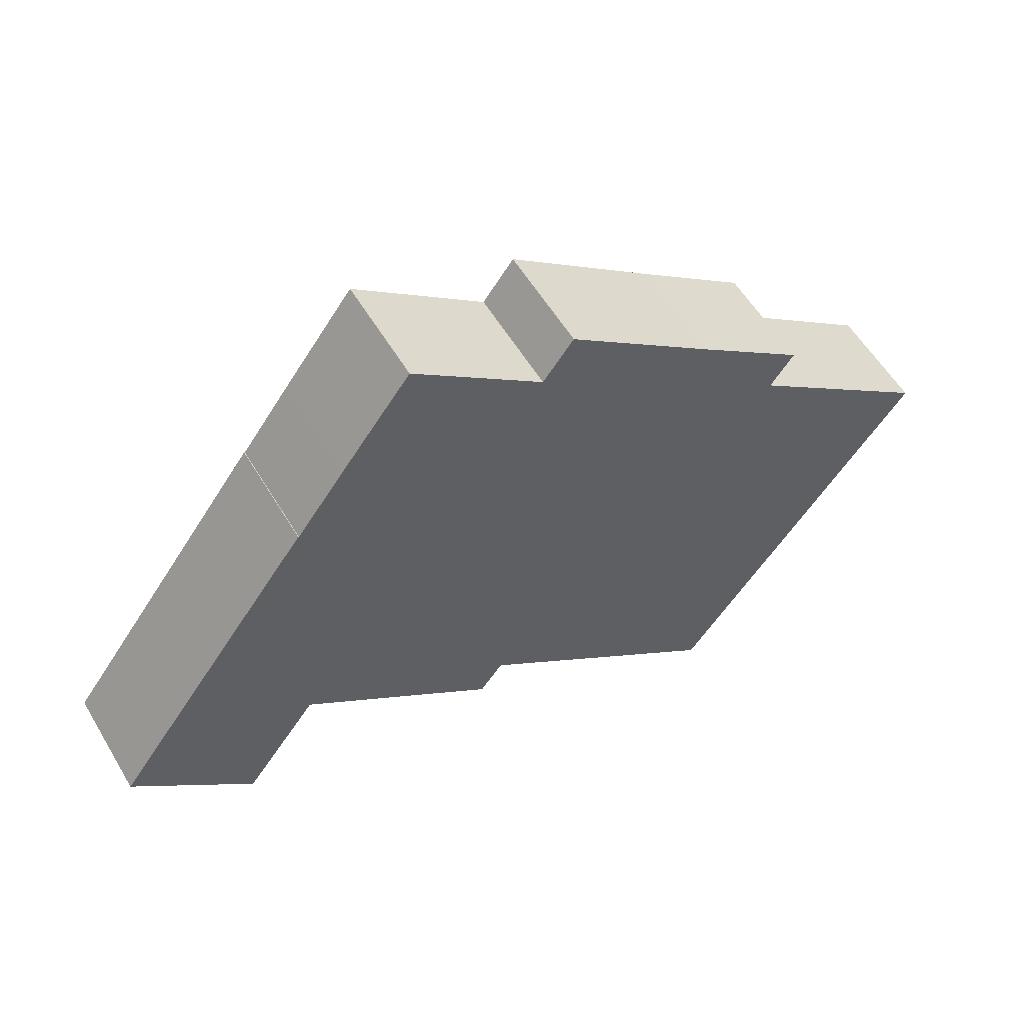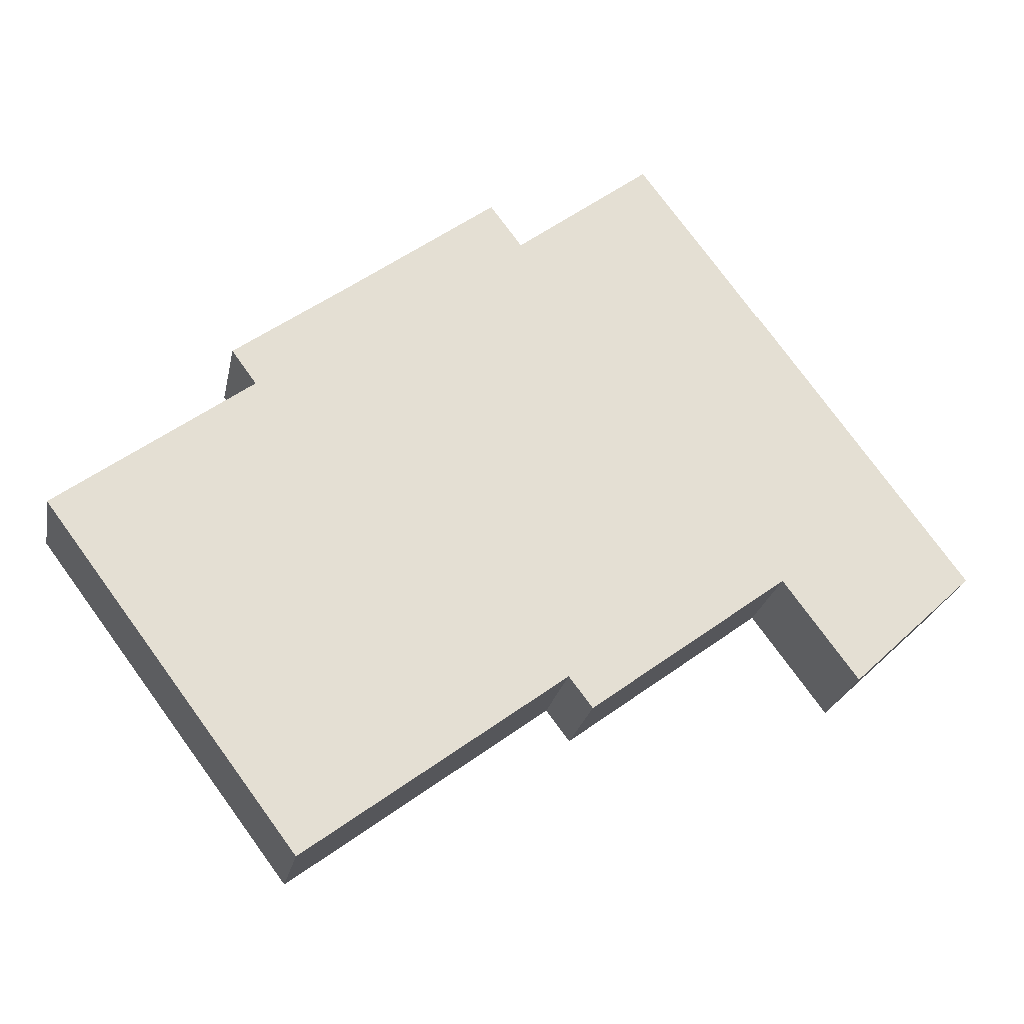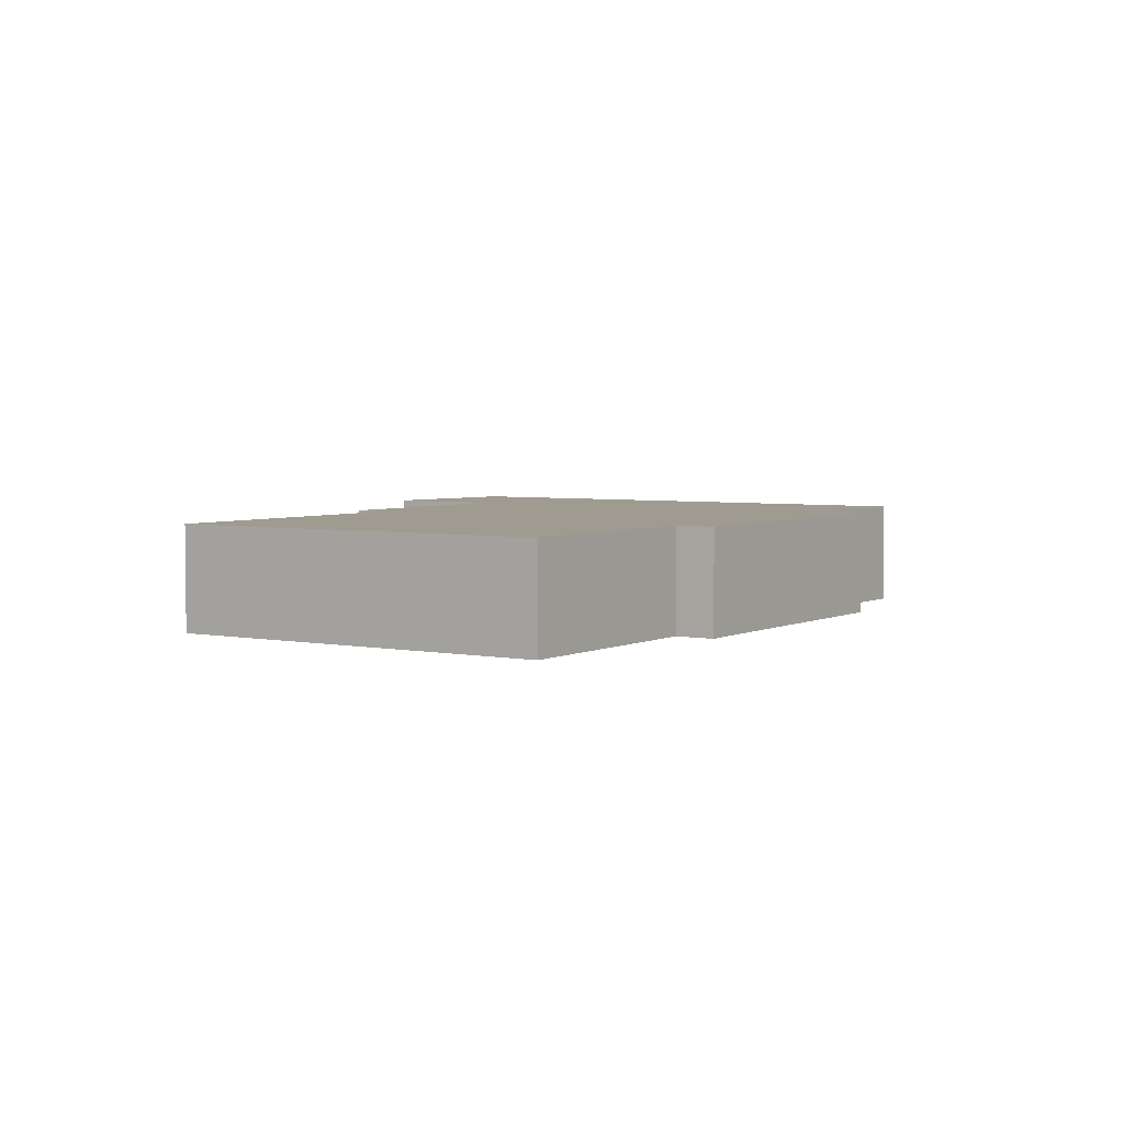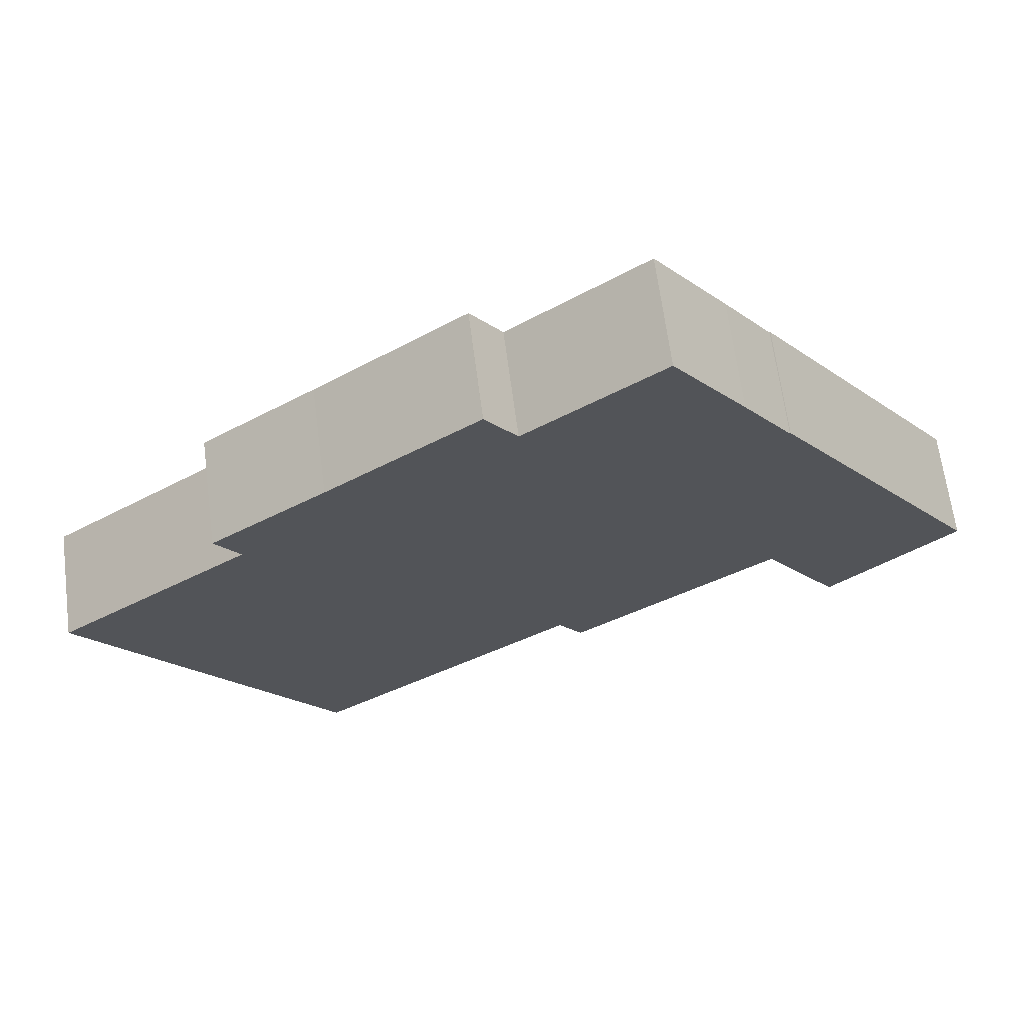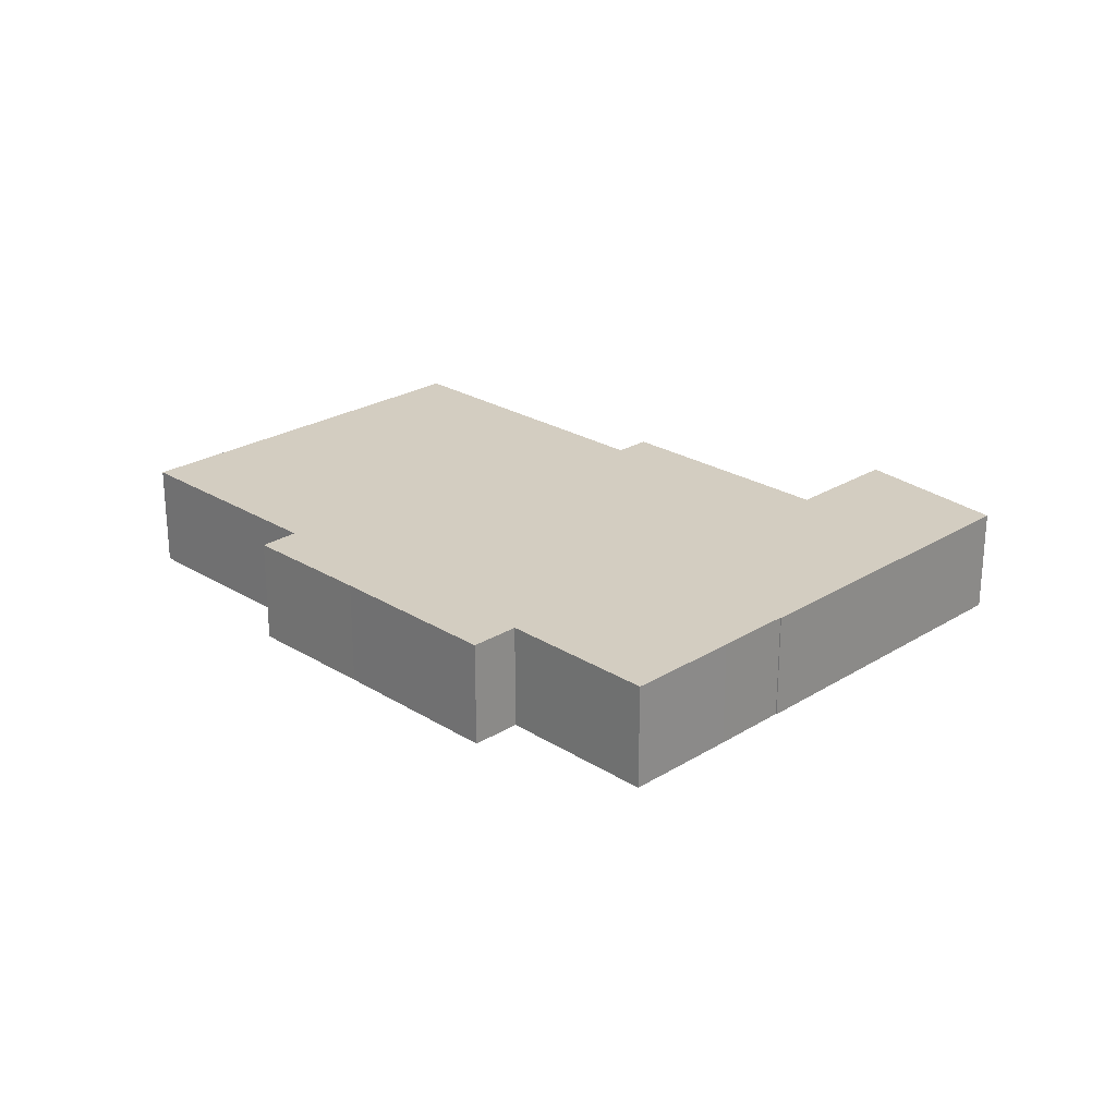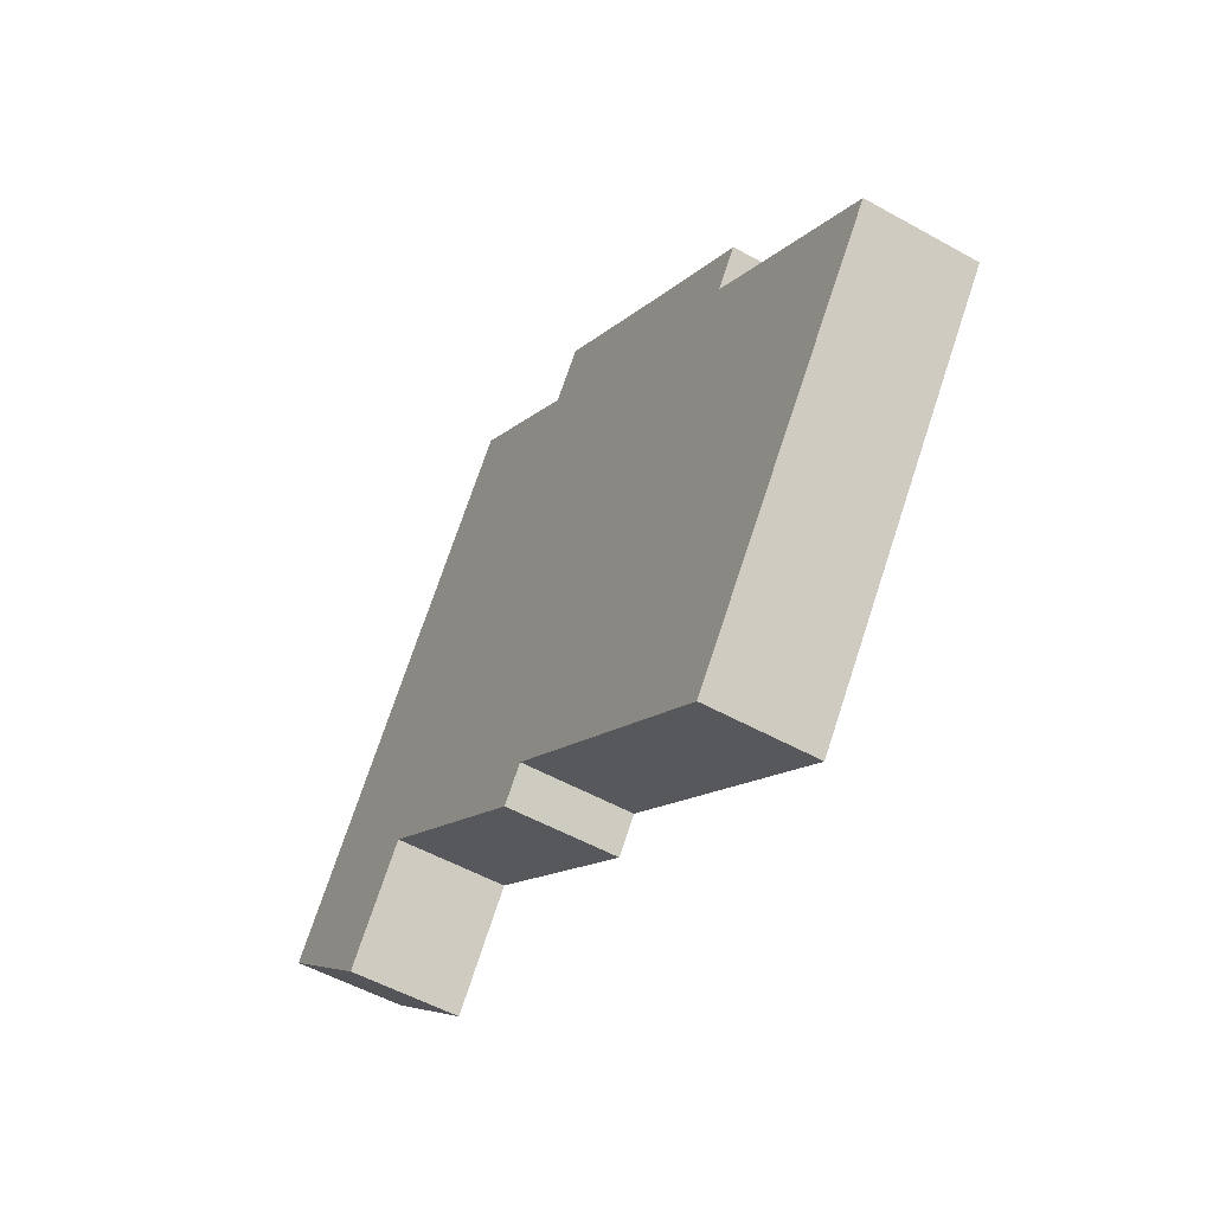
<metadata>
{"format":"obj","ext":"obj","renderer":"f3d","projection":"perspective","resolution":1024,"background":"white","views":[{"elev":56.3,"azim":149.6,"up":"+Z"},{"elev":-23.2,"azim":-10.9,"up":"+Z"},{"elev":4.0,"azim":-93.4,"up":"+Y"},{"elev":65.5,"azim":-7.4,"up":"+Z"},{"elev":24.8,"azim":8.4,"up":"+Y"},{"elev":-52.6,"azim":-121.1,"up":"+Z"}]}
</metadata>
<code>
v  57.6 6.708 -0.781
v  45.4 6.708 -1.716
v  53.79 6.708 4.381
v  45.46 6.708 -1.796
v  54.59 6.708 -3.621
v  50.03 6.708 -7.933
v  55.27 6.708 -2.978
v  33.1 6.708 -10.84
v  31.64 6.708 -8.915
v  45.24 6.708 -1.839
v  44.56 6.708 16.82
v  44.6 6.708 16.85
v  0 6.708 4.107e-16
v  15.6 6.708 -20.81
v  27.43 6.708 -12.03
v  41.57 6.708 20.89
v  28.74 6.708 20.55
v  37.07 6.708 26.91
v  17.51 6.708 16.23
v  10.46 6.708 11.04
v  11.89 6.708 9.074
v  11.99 6.708 8.936
v  11.81 6.708 8.808
v  28.16 6.708 21.33
v  26.75 6.708 23.18
v  26.77 6.708 23.2
v  0 0 0
v  11.81 -5.393e-16 8.808
v  11.99 -5.472e-16 8.936
v  10.46 -6.761e-16 11.04
v  17.51 -9.941e-16 16.23
v  26.75 -1.419e-15 23.18
v  26.77 -1.42e-15 23.2
v  28.74 -1.258e-15 20.55
v  37.07 -1.648e-15 26.91
v  44.56 -1.03e-15 16.82
v  44.6 -1.032e-15 16.85
v  11.89 -5.556e-16 9.074
v  50.03 4.858e-16 -7.933
v  45.46 1.1e-16 -1.796
v  45.4 1.051e-16 -1.716
v  33.1 6.637e-16 -10.84
v  31.64 5.459e-16 -8.915
v  15.6 1.274e-15 -20.81
v  28.16 -1.306e-15 21.33
v  41.57 -1.279e-15 20.89
v  53.79 -2.683e-16 4.381
v  57.6 4.782e-17 -0.781
v  55.27 1.823e-16 -2.978
v  54.59 2.217e-16 -3.621
v  45.24 1.126e-16 -1.839
v  27.43 7.369e-16 -12.03
g defaultobject
f 1 2 3
f 2 1 4
f 4 1 5
f 4 5 6
f 5 1 7
f 8 9 10
f 3 11 12
f 11 3 13
f 13 3 9
f 13 9 14
f 9 3 2
f 9 2 10
f 14 9 15
f 16 17 18
f 17 16 19
f 19 16 20
f 20 16 11
f 20 11 21
f 21 11 22
f 22 11 23
f 23 11 13
f 24 25 26
f 25 24 19
f 19 24 17
f 27 23 13
f 23 27 28
f 23 28 22
f 22 28 29
f 30 19 20
f 19 30 31
f 19 31 25
f 25 31 32
f 32 26 25
f 26 32 33
f 34 18 17
f 18 34 35
f 36 12 11
f 12 36 37
f 29 21 22
f 21 29 20
f 20 29 30
f 30 29 38
f 39 4 6
f 4 39 40
f 4 40 2
f 2 40 41
f 42 9 8
f 9 42 43
f 44 13 14
f 13 44 27
f 33 24 26
f 24 33 17
f 17 33 34
f 34 33 45
f 35 16 18
f 16 35 46
f 16 46 11
f 11 46 36
f 37 3 12
f 3 37 47
f 3 47 1
f 1 47 48
f 48 7 1
f 7 48 5
f 5 48 6
f 6 48 49
f 6 49 39
f 39 49 50
f 41 10 2
f 10 41 8
f 8 41 42
f 42 41 51
f 43 15 9
f 15 43 14
f 14 43 52
f 14 52 44
f 31 38 29
f 38 31 30
f 47 49 48
f 49 47 50
f 50 47 39
f 39 47 40
f 40 47 37
f 40 37 41
f 41 37 51
f 51 37 42
f 42 37 36
f 42 36 46
f 42 46 43
f 43 46 35
f 43 35 52
f 52 35 44
f 44 35 34
f 44 34 27
f 27 34 29
f 29 34 45
f 29 45 33
f 29 33 32
f 29 32 31
f 27 29 28

</code>
